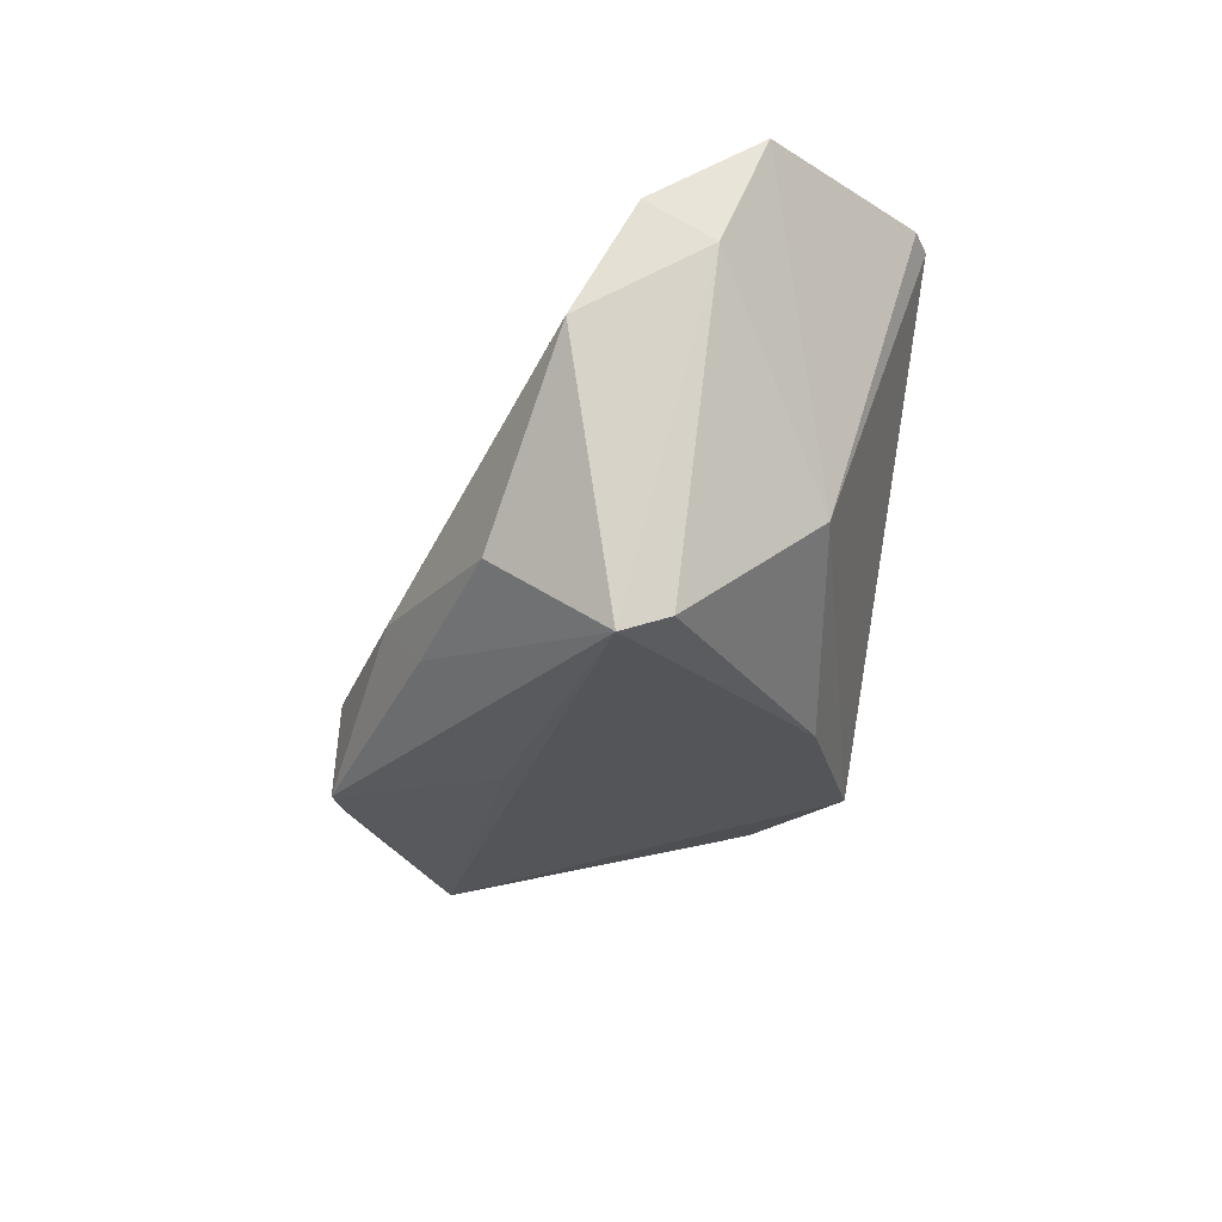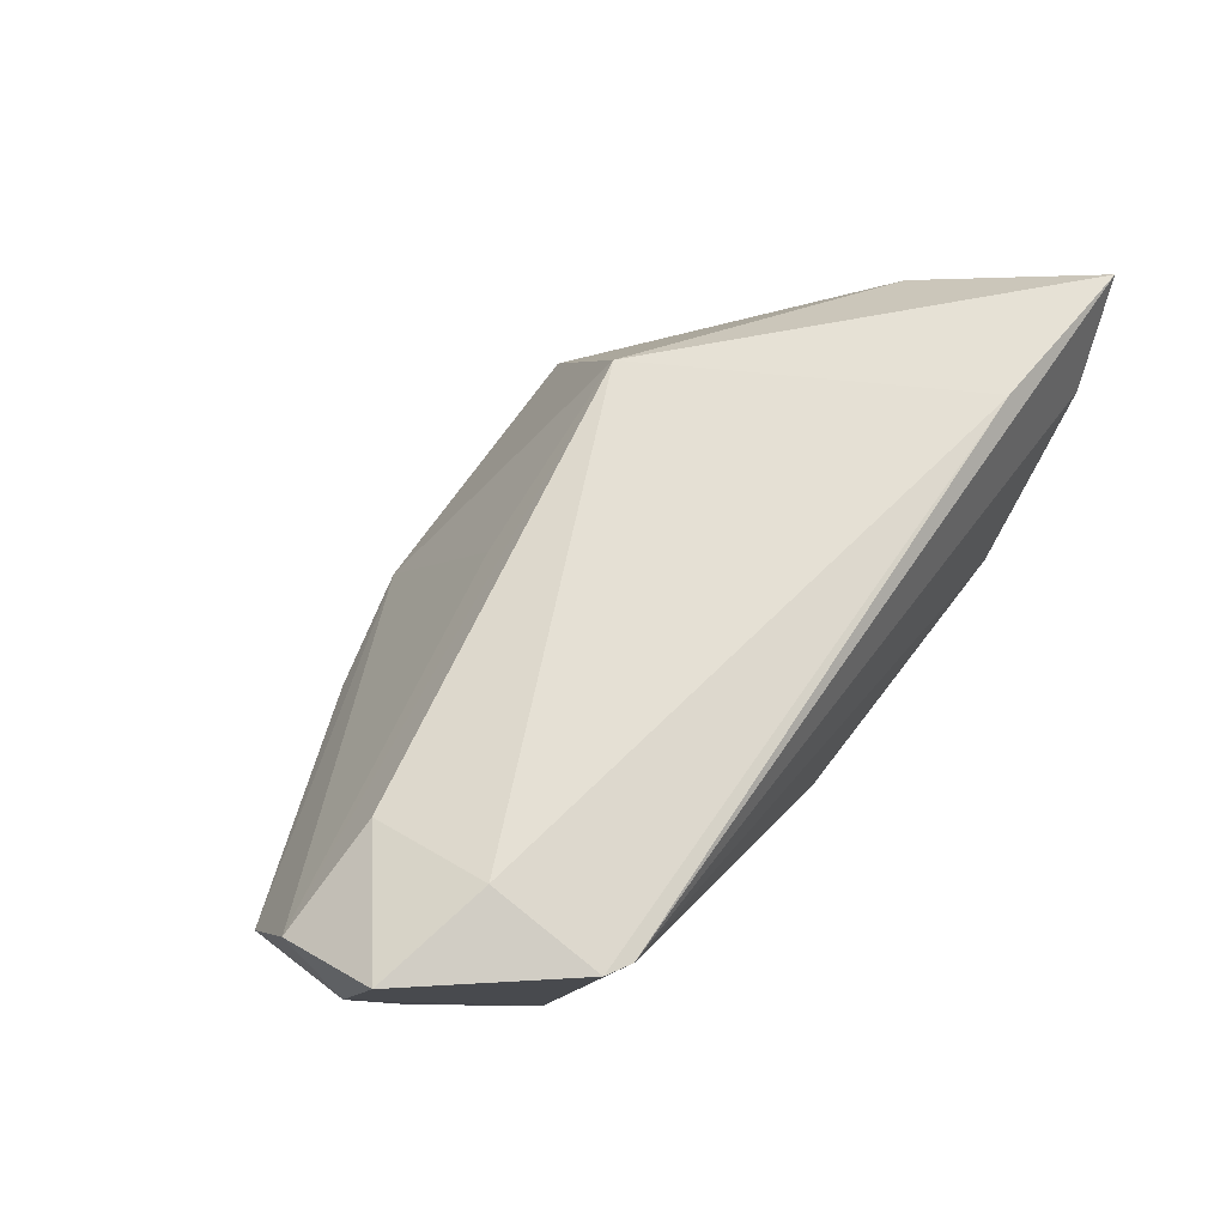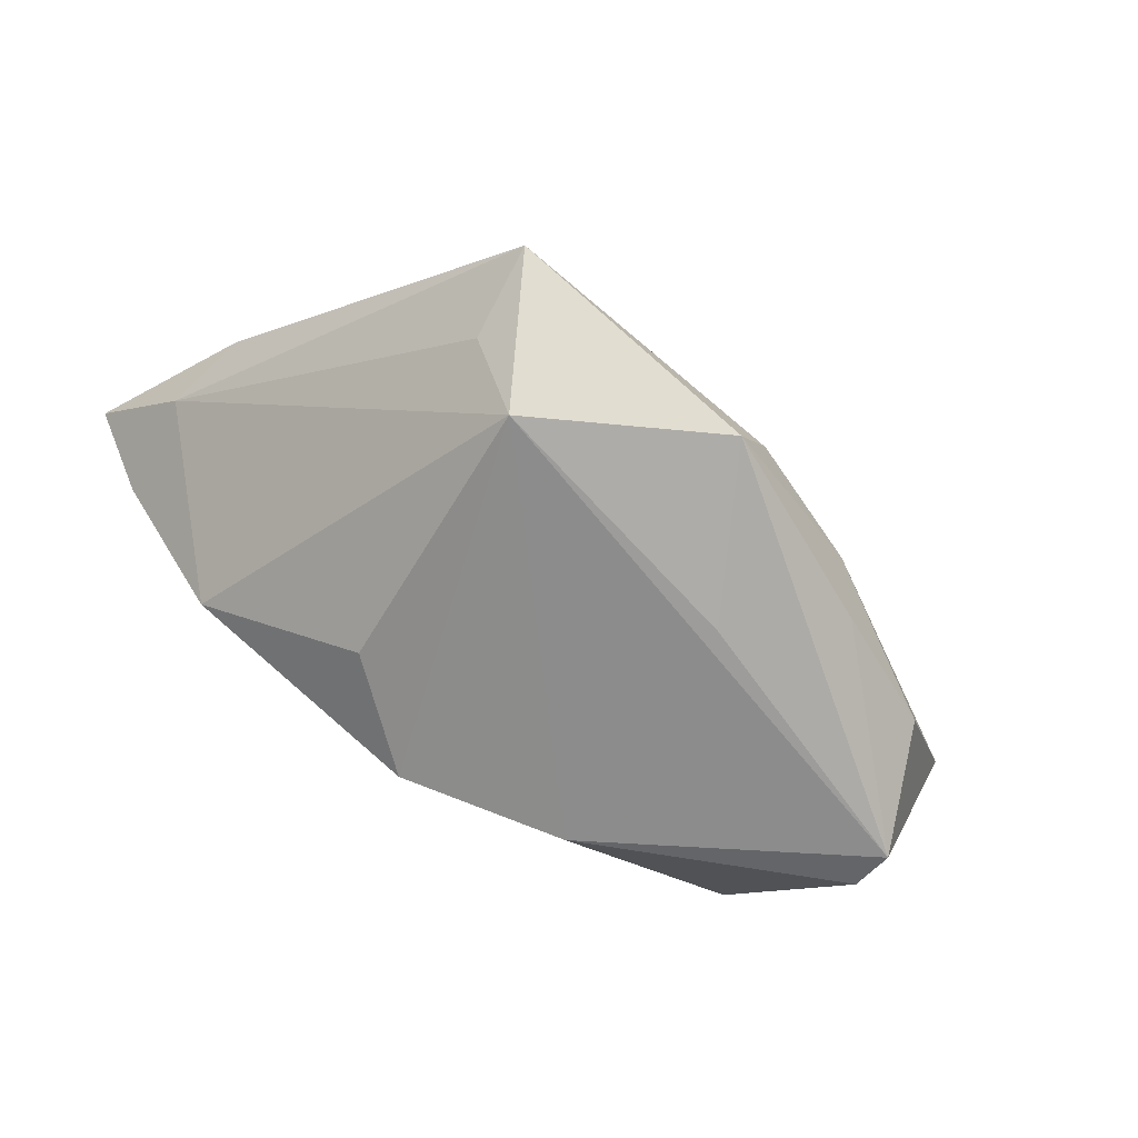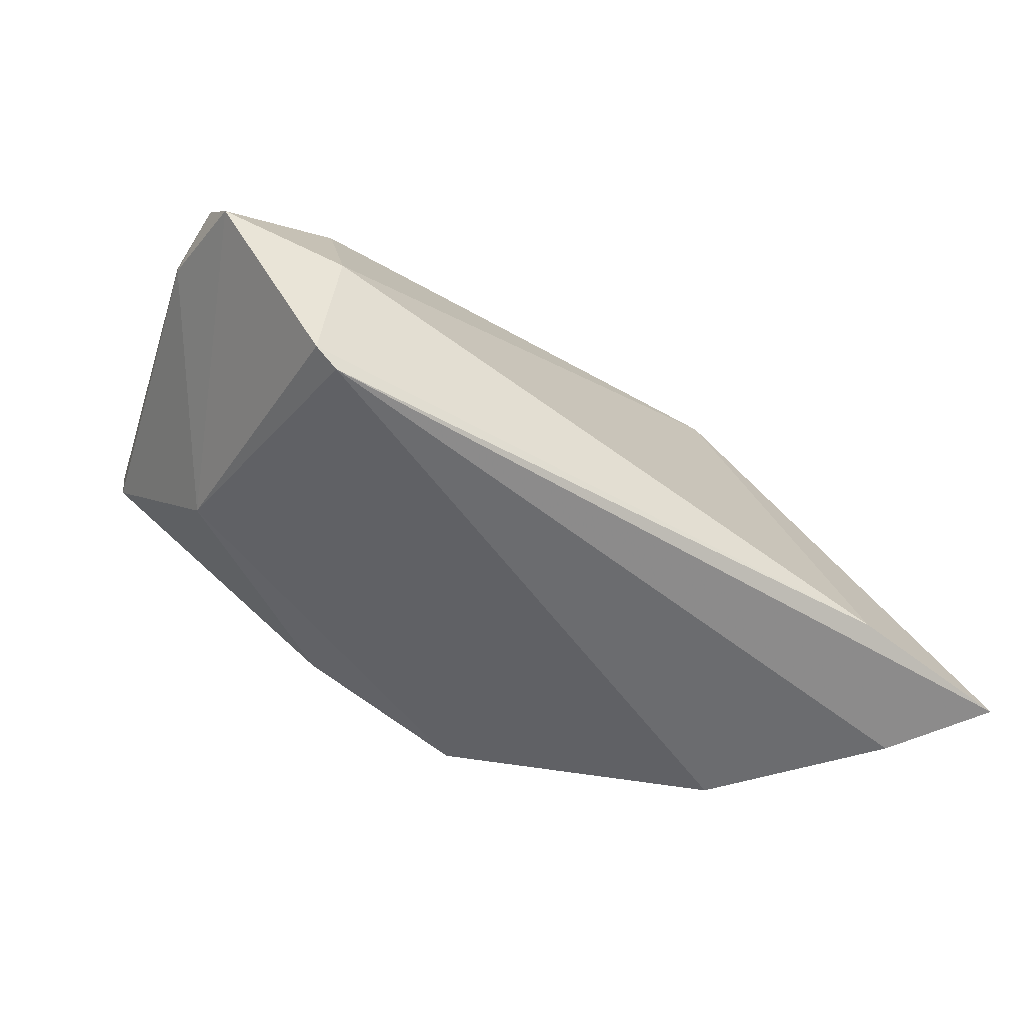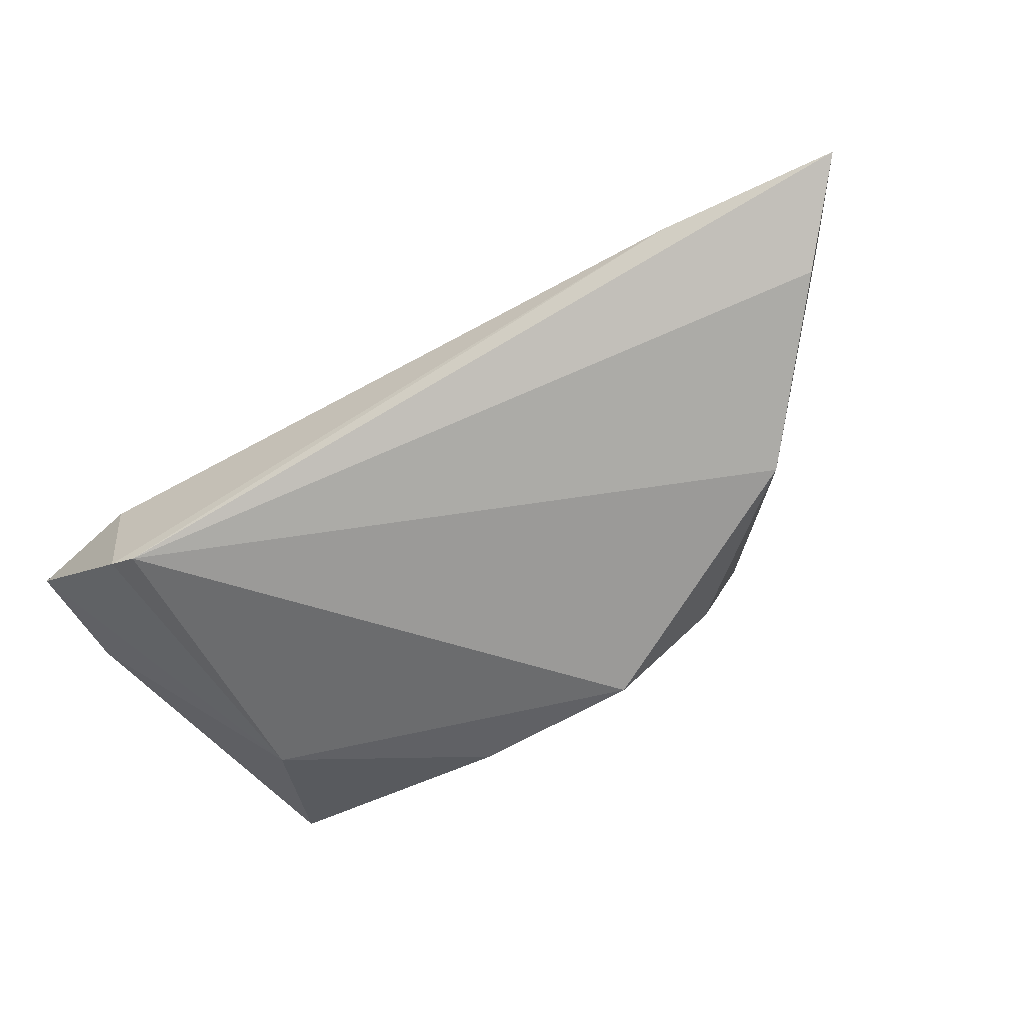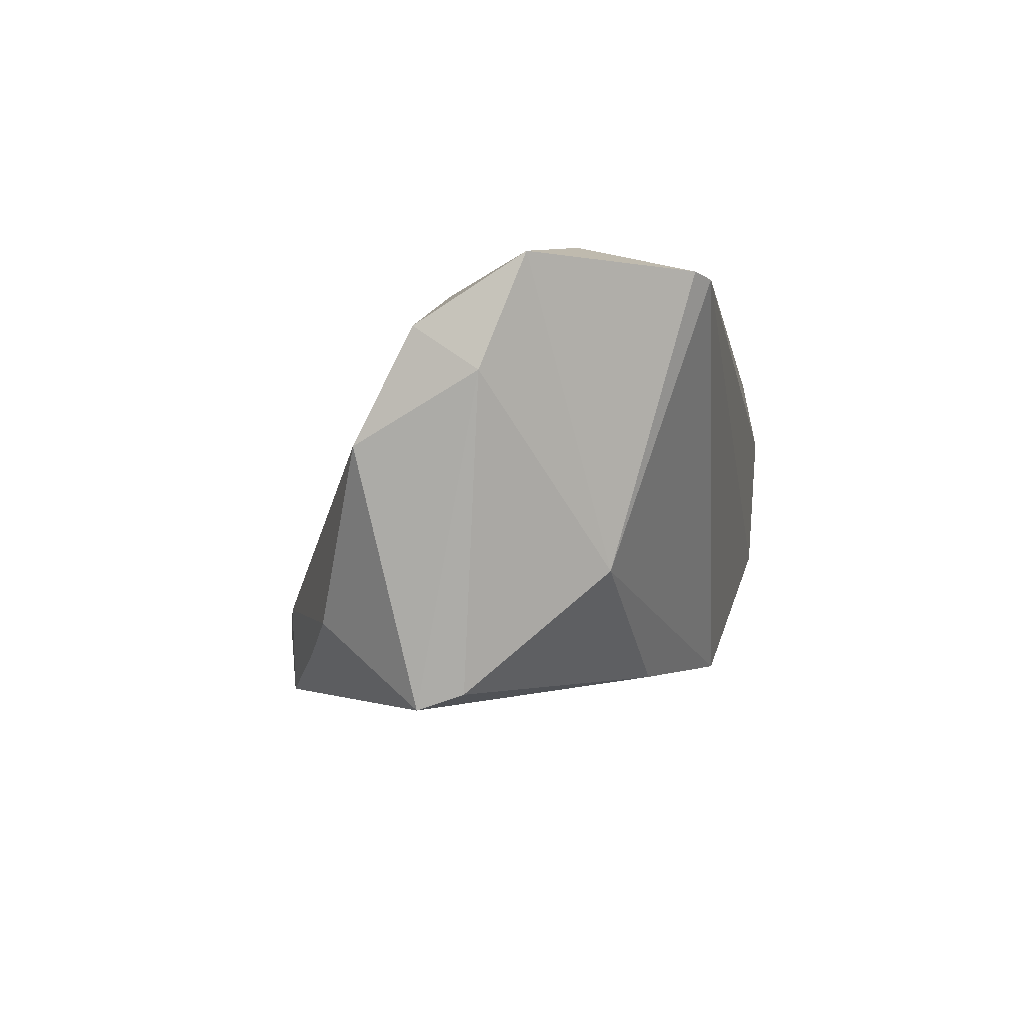
<metadata>
{"format":"obj","ext":"obj","renderer":"f3d","projection":"perspective","resolution":1024,"background":"white","views":[{"elev":-28.5,"azim":-94.0,"up":"+Z"},{"elev":62.6,"azim":-54.4,"up":"+Z"},{"elev":-70.2,"azim":141.5,"up":"+Z"},{"elev":-54.6,"azim":-34.5,"up":"+Y"},{"elev":-77.2,"azim":28.7,"up":"+Y"},{"elev":-5.3,"azim":-79.6,"up":"+Z"}]}
</metadata>
<code>
v -0.03788 -0.02721 0.02389
v -0.00885 0.01761 -0.02813
v 0.02241 0.01856 0.01914
v -0.05553 -0.007558 0.02432
v 0.06206 -0.02471 0.02639
v -0.04405 0.007763 -0.02813
v 0.05303 -0.02721 0.01505
v -0.02255 0.02701 -0.02097
v -0.01313 -0.01651 -0.02391
v -0.03885 0.0209 -0.01749
v -0.0549 0.005921 0.01622
v 0.003544 0.03704 -0.0254
v 0.03528 0.0369 -0.01355
v 0.03969 -0.02365 0.0279
v -0.04046 0.004608 0.02247
v -0.001811 0.03614 -0.01636
v 0.05409 -0.002267 0.016
v -0.01862 0.03091 -0.0149
v -0.03833 -0.01483 -0.0114
v 0.0334 0.02563 -0.01798
v -0.04423 0.001992 -0.02625
v -0.05545 -0.001962 0.01076
v 0.02633 0.02305 -0.02813
v 0.03814 -0.0268 -0.004846
v -0.004383 0.01717 0.01345
v -0.04077 -0.01126 0.02786
v 0.007682 -0.0231 -0.02224
v -0.04099 -0.02559 0.02433
v 0.05574 -0.0132 0.01461
v 0.02113 -0.01338 -0.02127
v -0.0533 0.01336 0.002542
f 1 7 5
f 5 3 14
f 14 1 5
f 5 7 29
f 13 23 12
f 27 23 30
f 27 1 19
f 12 23 2
f 2 6 12
f 23 6 2
f 16 13 12
f 3 13 16
f 4 11 22
f 22 19 4
f 24 29 7
f 23 29 24
f 24 30 23
f 27 30 24
f 7 1 24
f 24 1 27
f 20 29 23
f 23 13 20
f 20 13 29
f 17 3 5
f 17 13 3
f 5 29 17
f 29 13 17
f 22 6 21
f 21 19 22
f 25 11 3
f 3 16 25
f 25 16 11
f 11 16 31
f 31 6 22
f 22 11 31
f 3 11 15
f 11 4 15
f 1 14 28
f 28 19 1
f 28 4 19
f 27 19 9
f 19 21 9
f 9 21 6
f 9 23 27
f 9 6 23
f 6 31 10
f 26 15 4
f 26 28 14
f 4 28 26
f 26 14 3
f 3 15 26
f 12 6 8
f 6 10 8
f 18 16 12
f 12 8 18
f 18 8 10
f 18 31 16
f 18 10 31

</code>
